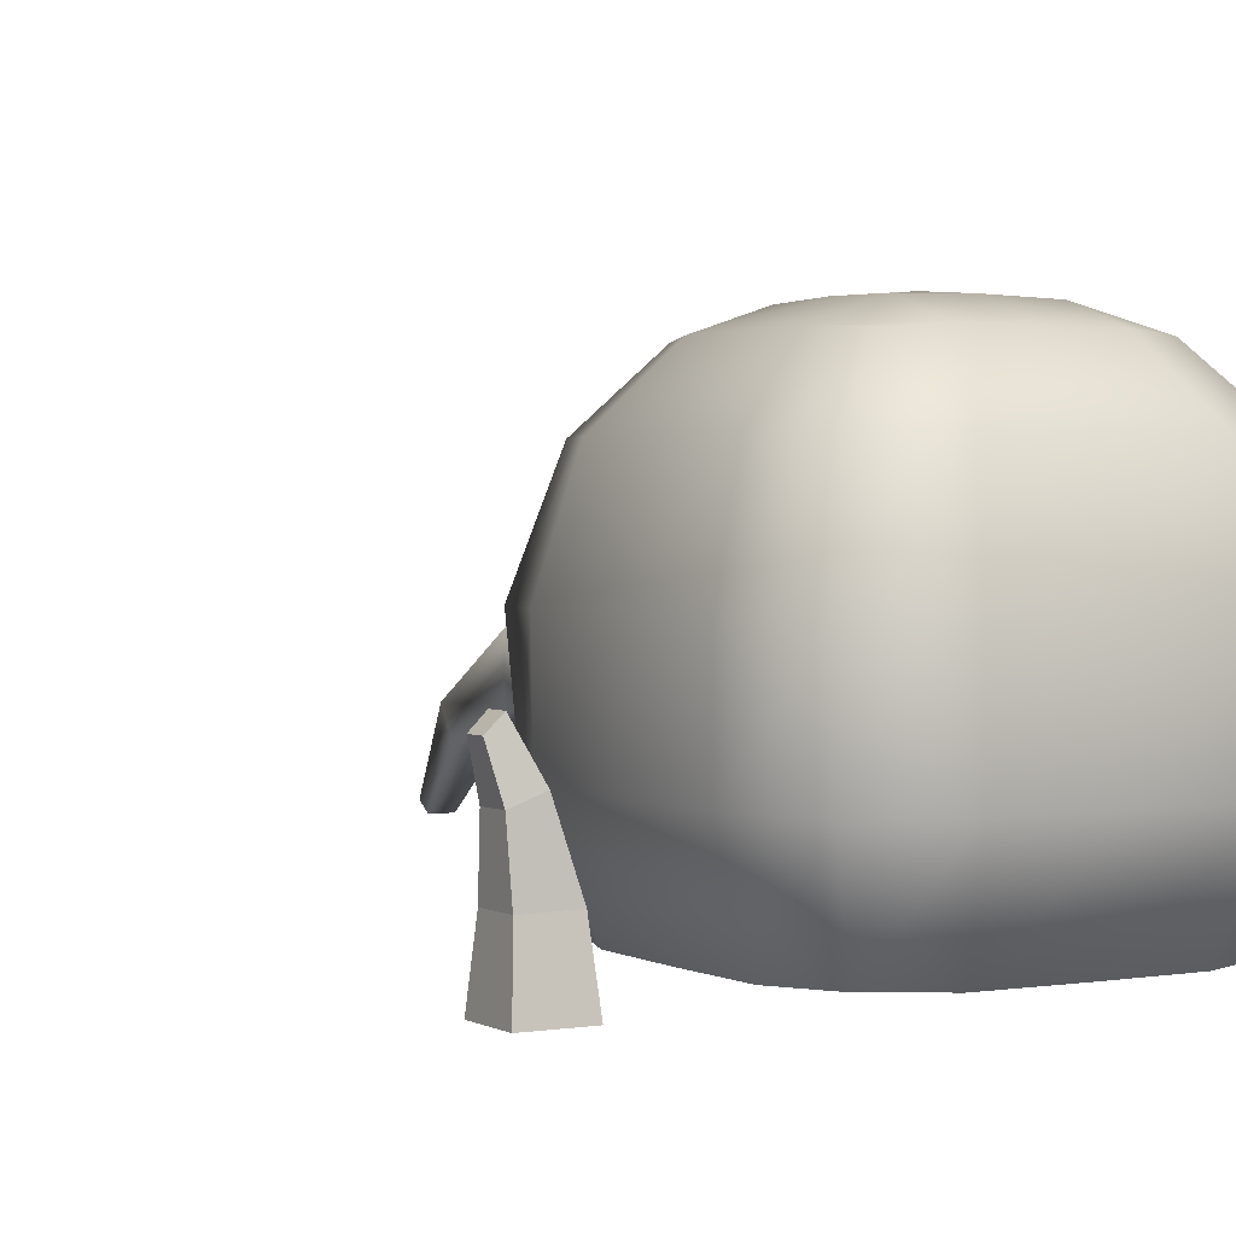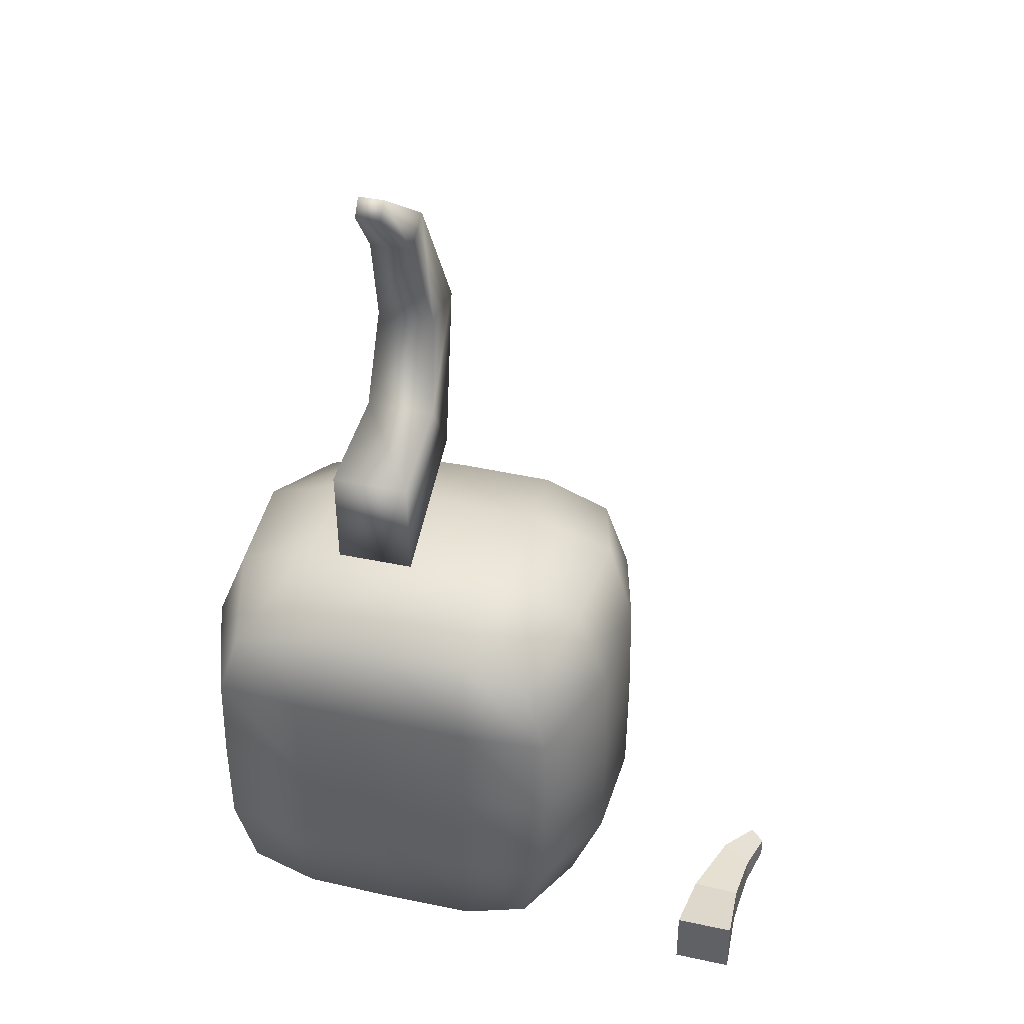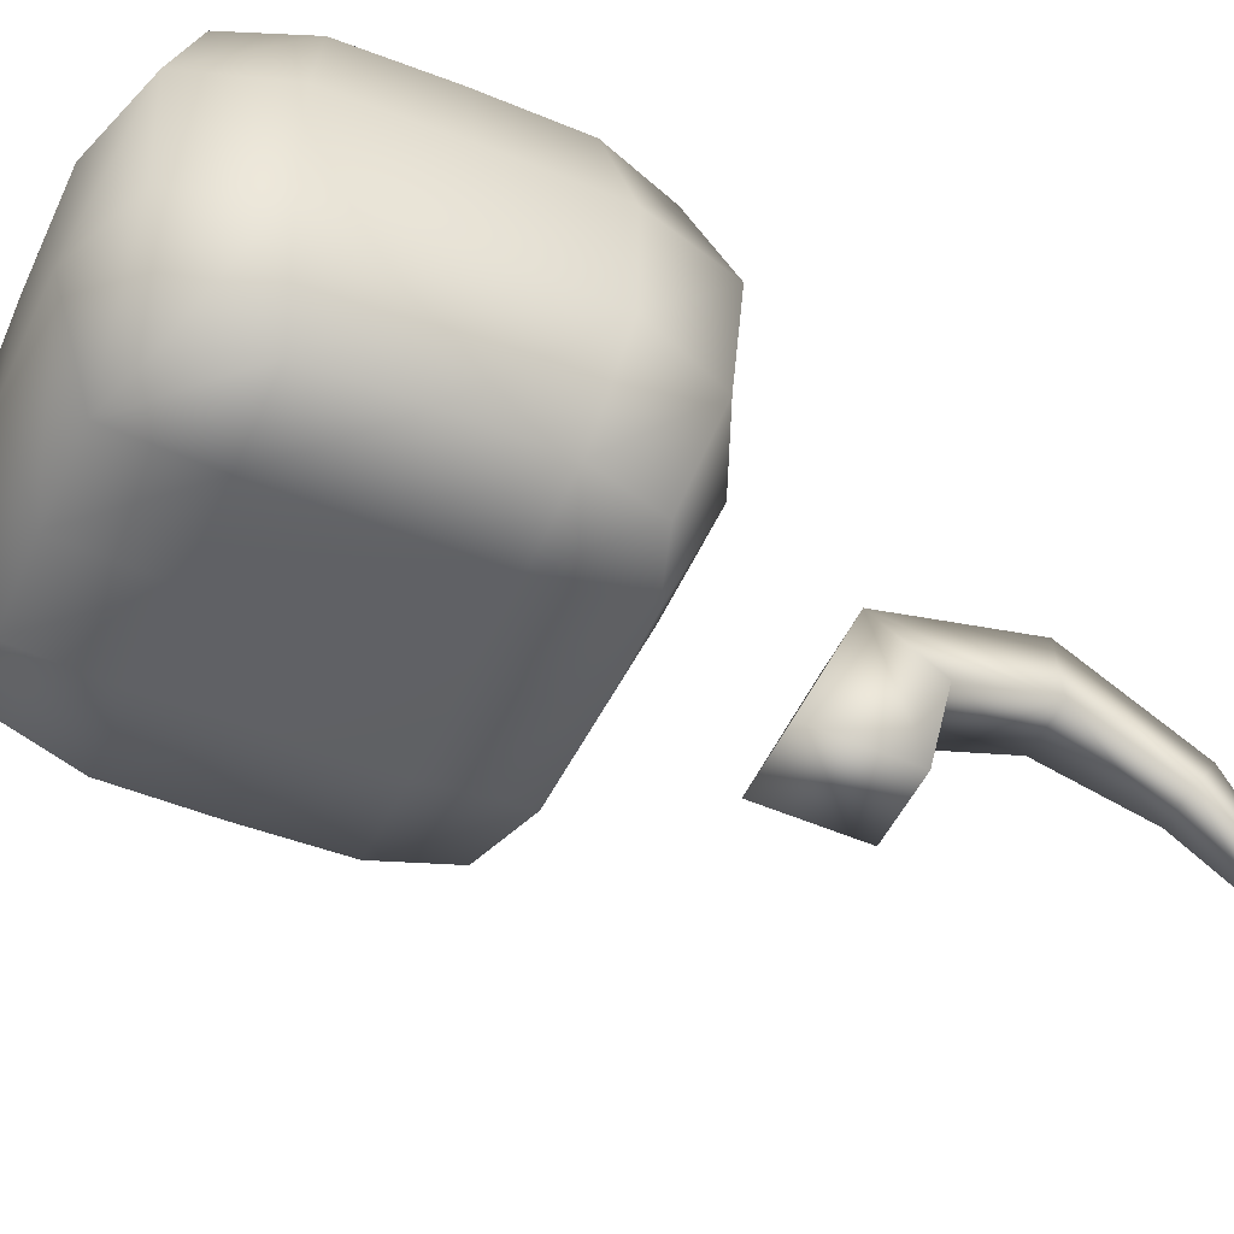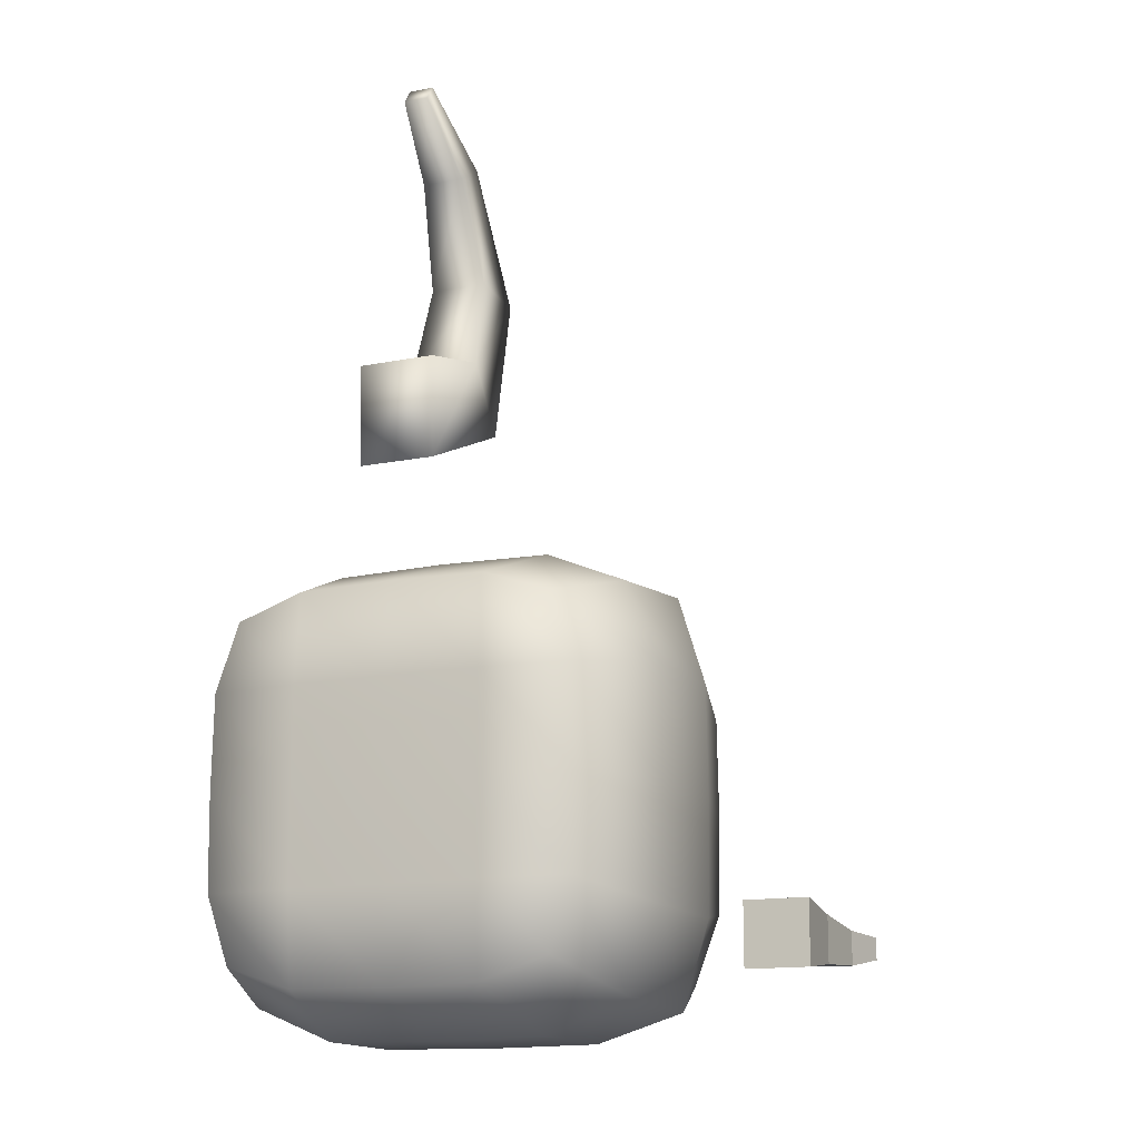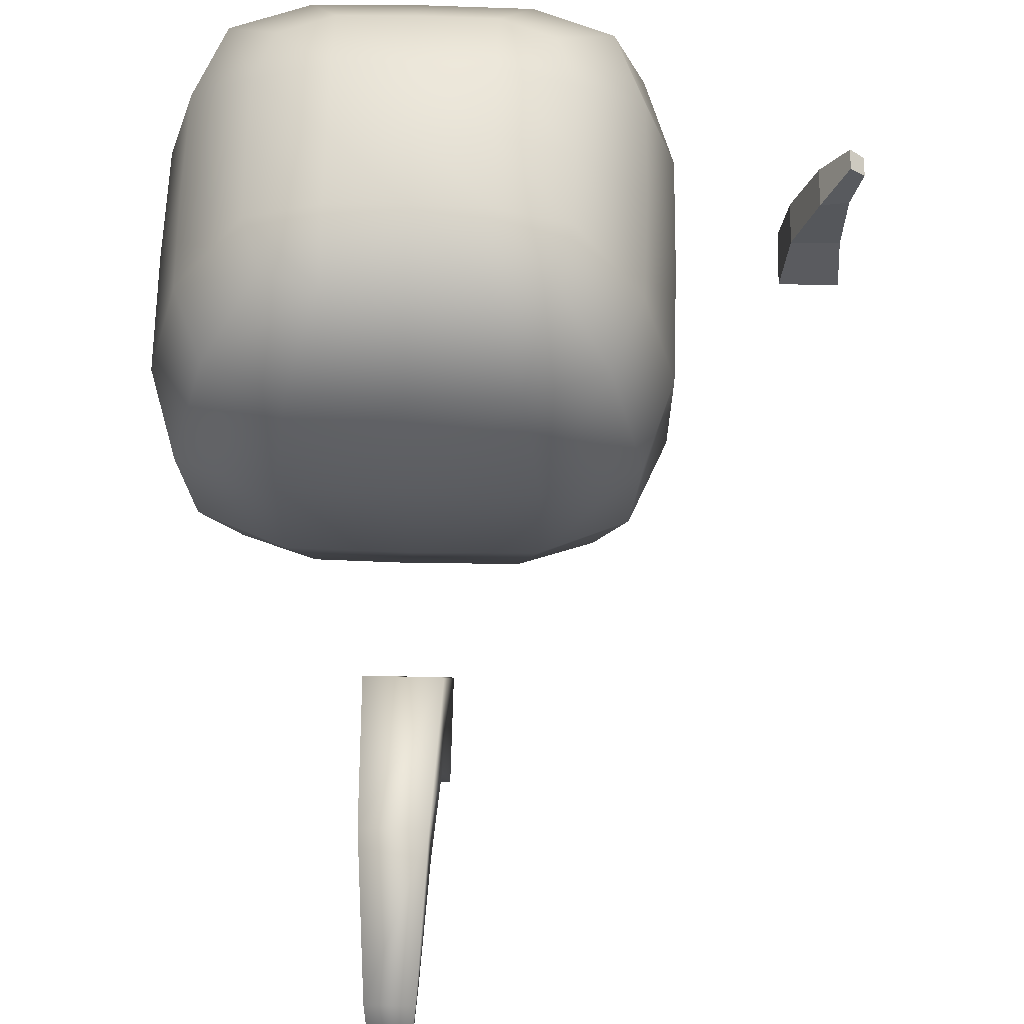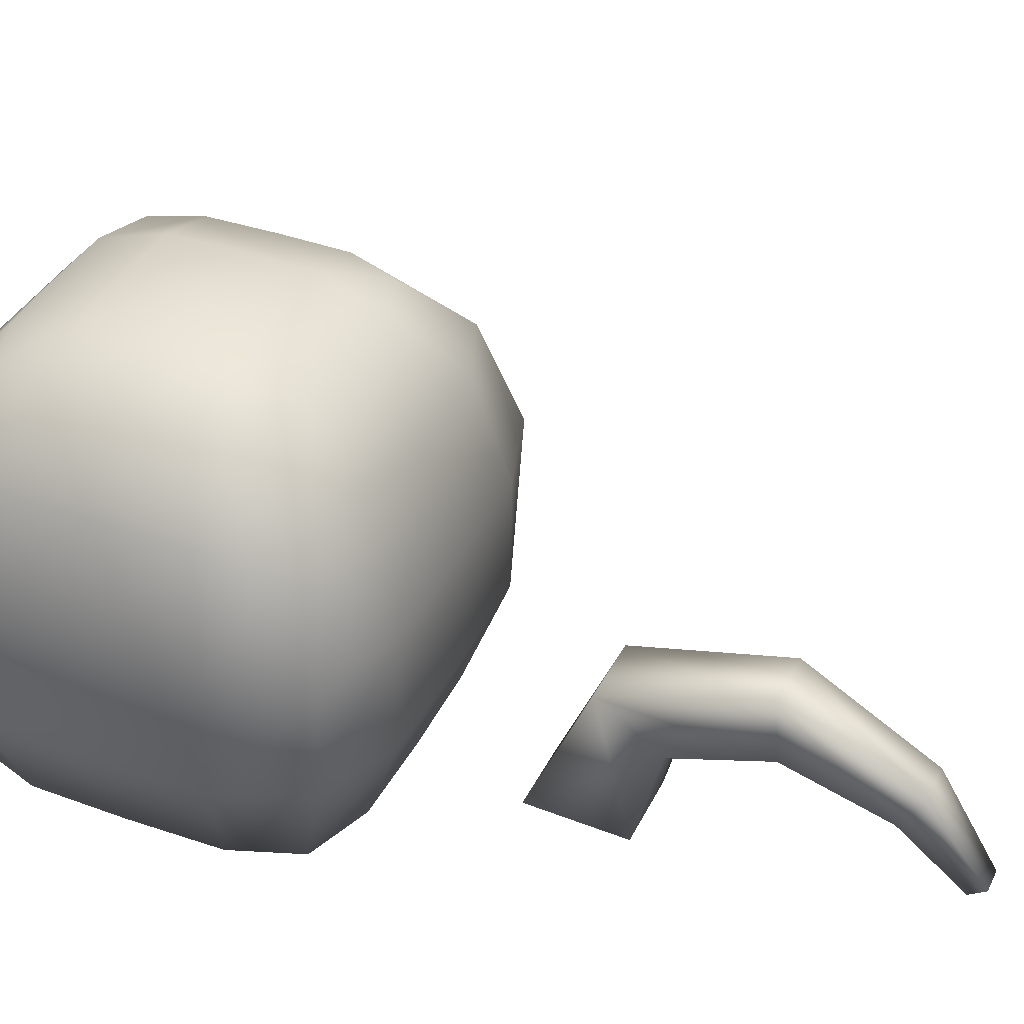
<metadata>
{"format":"obj","ext":"obj","renderer":"f3d","projection":"perspective","resolution":1024,"background":"white","views":[{"elev":1.8,"azim":150.0,"up":"+Y"},{"elev":37.0,"azim":15.6,"up":"+Z"},{"elev":-48.9,"azim":-113.9,"up":"+Y"},{"elev":-14.6,"azim":23.8,"up":"+Z"},{"elev":63.3,"azim":1.4,"up":"+Y"},{"elev":38.4,"azim":-65.9,"up":"+Y"}]}
</metadata>
<code>
o Cube_Cube.007
v 1.125 3.852 -1.125
v 1.541 0.09579 -1.541
v 1.125 3.852 1.125
v 1.541 0.09579 1.541
v -1.125 3.852 -1.125
v -1.541 0.09579 -1.541
v -1.125 3.852 1.125
v -1.541 0.09579 1.541
v 0 3.878 1.299
v 0 0.07304 1.767
v 0 3.878 -1.299
v 0 0.07304 -1.767
v 1.299 3.878 -0
v 1.767 0.07304 -0
v -1.299 3.878 -0
v -1.767 0.07304 -0
v 0 0.004788 -0
v 0 4.155 -0
v -0.8961 0.07304 1.752
v -0.657 3.878 -1.286
v -0.657 3.878 1.286
v -0.8961 0.07304 -1.752
v -0.8998 0.004788 -0
v -0.651 4.103 -0
v 0.657 3.878 1.286
v 0.8961 0.07304 -1.752
v 0.8961 0.07304 1.752
v 0.657 3.878 -1.286
v 0.651 4.103 -0
v 0.8998 0.004788 -0
v 1.286 3.878 -0.657
v -1.752 0.07304 -0.8961
v 0 0.004788 -0.8998
v 0 4.103 -0.651
v 1.752 0.07304 -0.8961
v -1.286 3.878 -0.657
v -0.8998 0.004788 -0.8998
v -0.651 4.087 -0.651
v 0.651 4.087 -0.651
v 0.8998 0.004788 -0.8998
v 1.752 0.07304 0.8961
v -1.286 3.878 0.657
v 1.286 3.878 0.657
v -1.752 0.07304 0.8961
v 0 0.004788 0.8998
v 0 4.103 0.651
v -0.651 4.087 0.651
v -0.8998 0.004788 0.8998
v 0.8998 0.004788 0.8998
v 0.651 4.087 0.651
v 1.895 2.189 -1.895
v 1.895 2.189 1.895
v -1.895 2.189 1.895
v -1.895 2.189 -1.895
v 0 2.189 -2.166
v 0 2.189 2.166
v -2.166 2.189 0
v 2.166 2.189 0
v -1.069 2.189 -2.152
v -1.069 2.189 2.152
v 1.069 2.189 2.152
v 1.069 2.189 -2.152
v 2.152 2.189 -1.069
v -2.152 2.189 -1.069
v -2.152 2.189 1.069
v 2.152 2.189 1.069
v 1.604 3.251 1.604
v -1.604 3.251 1.604
v -1.604 3.251 -1.604
v 0 3.251 -1.879
v 0 3.251 1.879
v -1.879 3.251 0
v 1.879 3.251 0
v -0.9237 3.251 -1.863
v -0.9237 3.251 1.863
v 0.9237 3.251 1.863
v 0.9237 3.251 -1.863
v 1.863 3.251 -0.9237
v -1.863 3.251 -0.9237
v -1.863 3.251 0.9237
v 1.863 3.251 0.9237
v 1.604 3.251 -1.604
v 1.821 1.097 -1.821
v 1.821 1.097 1.821
v -1.821 1.097 1.821
v -1.821 1.097 -1.821
v 0 1.097 -2.16
v 0 1.097 2.16
v -2.16 1.097 0
v 2.16 1.097 0
v -1.06 1.097 -2.14
v -1.06 1.097 2.14
v 1.06 1.097 2.14
v 1.06 1.097 -2.14
v 2.14 1.097 -1.06
v -2.14 1.097 -1.06
v -2.14 1.097 1.06
v 2.14 1.097 1.06
v -0.3631 0.1123 3.825
v -0.329 1.078 4.072
v -0.3631 0.1544 2.887
v -0.329 1.501 3.467
v 0.3631 0.1123 3.825
v 0.329 1.078 4.072
v 0.3631 0.1544 2.887
v 0.329 1.501 3.467
v -0.2743 1.34 4.966
v -0.2743 1.933 4.922
v 0.2743 1.933 4.922
v 0.2743 1.34 4.966
v -0.2007 0.9806 5.916
v -0.2007 1.311 6.13
v 0.2007 1.311 6.13
v 0.2007 0.9806 5.916
v -0.119 0.4008 6.516
v -0.119 0.5054 6.671
v 0.119 0.5054 6.671
v 0.119 0.4008 6.516
v 3.737 0.6754 -1.655
v 3.781 0.06676 -1.725
v 3.737 0.6754 -1.258
v 3.781 0.06676 -1.183
v 3.293 0.6824 -1.655
v 3.234 0.06676 -1.725
v 3.293 0.6825 -1.248
v 3.234 0.06676 -1.183
v 3.766 1.224 -1.338
v 3.766 1.224 -1.625
v 3.493 1.319 -1.237
v 3.494 1.319 -1.616
v 3.859 1.614 -1.363
v 3.859 1.614 -1.551
v 3.722 1.741 -1.351
v 3.722 1.741 -1.551
f 73 81 66 58
f 78 73 58 63
f 119 121 122 120
f 121 125 126 122
f 125 123 124 126
f 123 119 120 124
f 119 128 127 121
f 126 124 120 122
f 127 131 133 129
f 125 129 130 123
f 123 130 128 119
f 121 127 129 125
f 131 132 134 133
f 129 133 134 130
f 128 132 131 127
f 130 134 132 128
f 98 84 4 41
f 92 85 8 19
f 96 86 6 32
f 94 83 2 26
f 38 20 5 36
f 40 26 2 35
f 37 22 12 33
f 39 28 11 34
f 91 87 12 22
f 93 88 10 27
f 50 29 18 46
f 48 23 17 45
f 49 30 14 41
f 47 24 15 42
f 97 89 16 44
f 95 90 14 35
f 46 18 24 47
f 44 16 23 48
f 86 91 22 6
f 32 6 22 37
f 34 11 20 38
f 88 92 19 10
f 45 17 30 49
f 43 13 29 50
f 84 93 27 4
f 31 1 28 39
f 33 12 26 40
f 87 94 26 12
f 17 33 40 30
f 13 31 39 29
f 18 34 38 24
f 16 32 37 23
f 83 95 35 2
f 29 39 34 18
f 23 37 33 17
f 30 40 35 14
f 24 38 36 15
f 89 96 32 16
f 3 43 50 25
f 10 45 49 27
f 8 44 48 19
f 9 46 47 21
f 85 97 44 8
f 21 47 42 7
f 27 49 41 4
f 19 48 45 10
f 25 50 46 9
f 90 98 41 14
f 68 80 65 53
f 72 79 64 57
f 82 78 63 51
f 70 77 62 55
f 67 76 61 52
f 71 75 60 56
f 69 74 59 54
f 80 72 57 65
f 76 71 56 61
f 74 70 55 59
f 77 82 51 62
f 79 69 54 64
f 75 68 53 60
f 81 67 52 66
f 43 3 67 81
f 21 7 68 75
f 36 5 69 79
f 28 1 82 77
f 20 11 70 74
f 25 9 71 76
f 42 15 72 80
f 31 13 73 78
f 5 20 74 69
f 9 21 75 71
f 3 25 76 67
f 11 28 77 70
f 1 31 78 82
f 15 36 79 72
f 7 42 80 68
f 13 43 81 73
f 58 66 98 90
f 53 65 97 85
f 57 64 96 89
f 51 63 95 83
f 55 62 94 87
f 52 61 93 84
f 56 60 92 88
f 54 59 91 86
f 63 58 90 95
f 65 57 89 97
f 61 56 88 93
f 59 55 87 91
f 62 51 83 94
f 64 54 86 96
f 60 53 85 92
f 66 52 84 98
f 99 101 102 100
f 101 105 106 102
f 105 103 104 106
f 103 99 100 104
f 101 99 103 105
f 104 110 109 106
f 110 114 113 109
f 102 108 107 100
f 100 107 110 104
f 106 109 108 102
f 111 115 118 114
f 108 112 111 107
f 107 111 114 110
f 109 113 112 108
f 117 118 115 116
f 113 117 116 112
f 114 118 117 113
f 112 116 115 111

</code>
